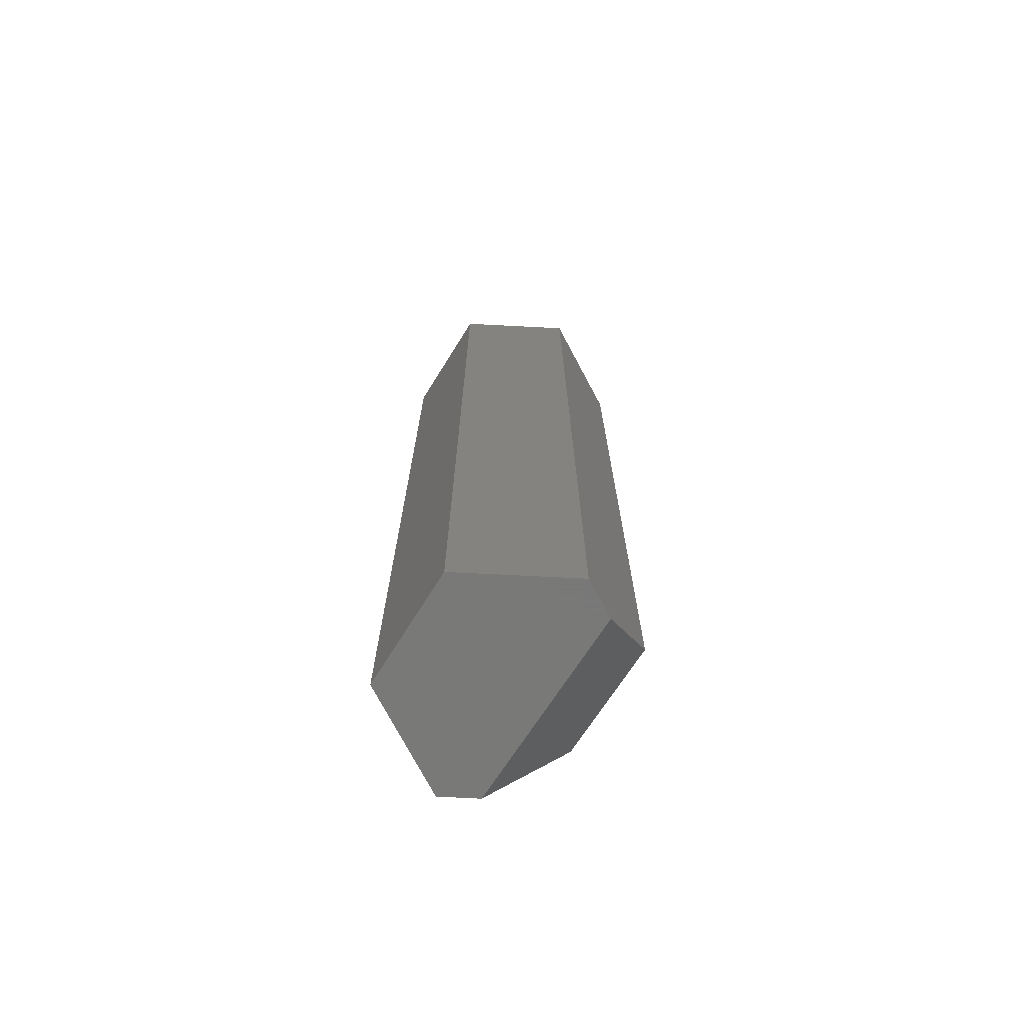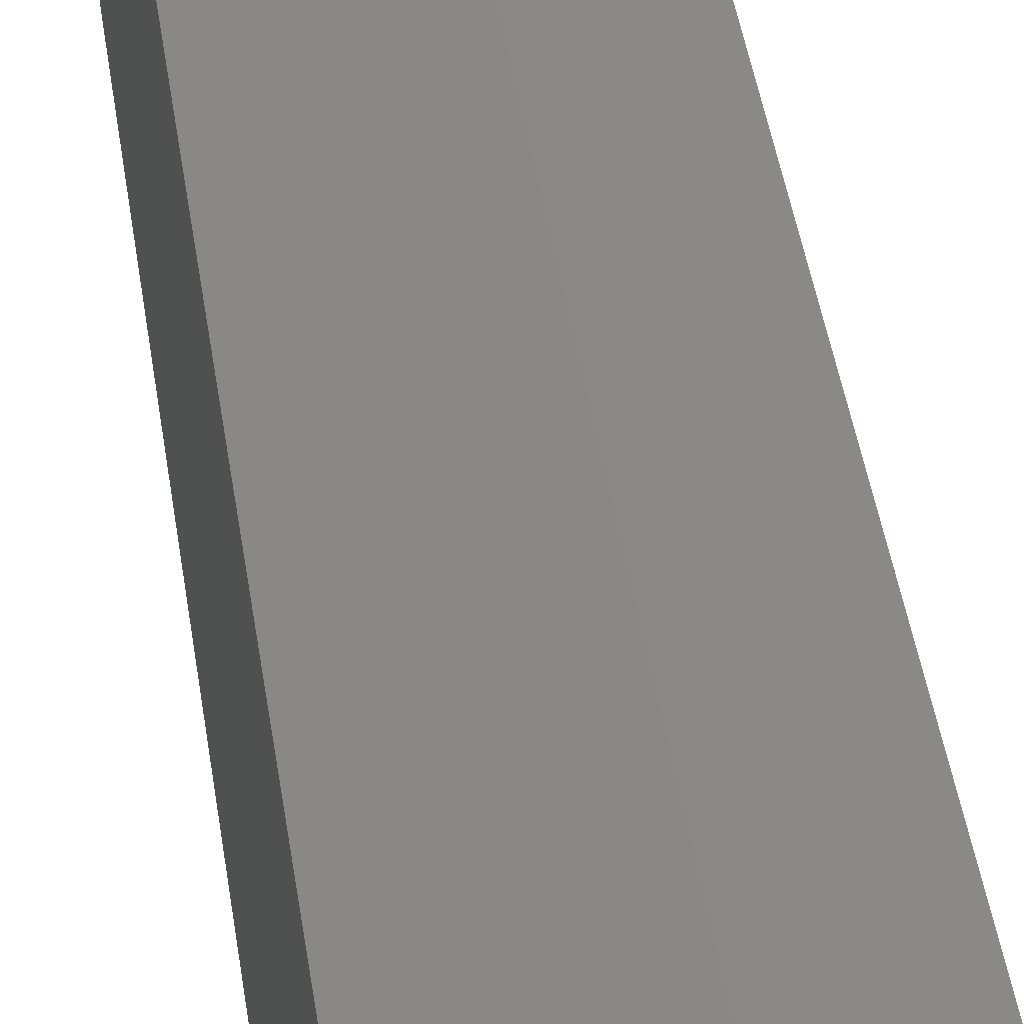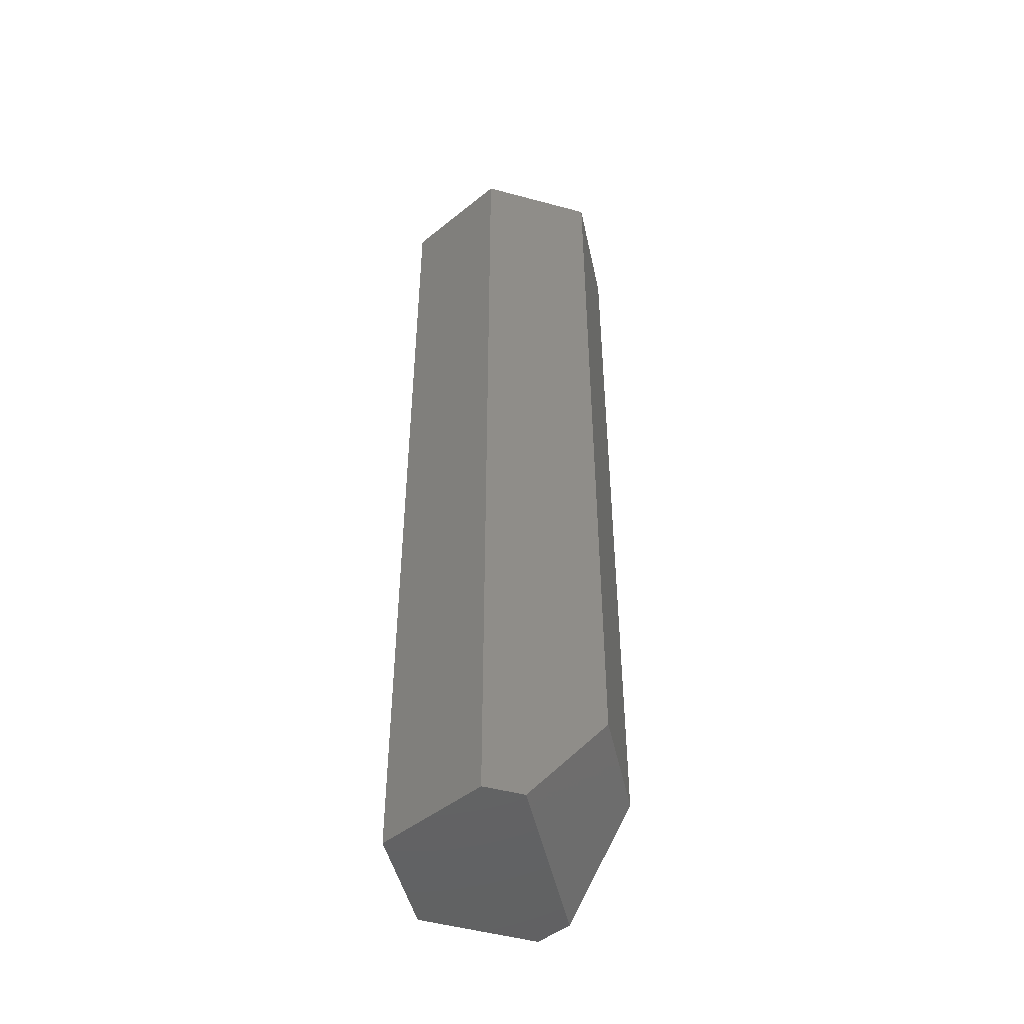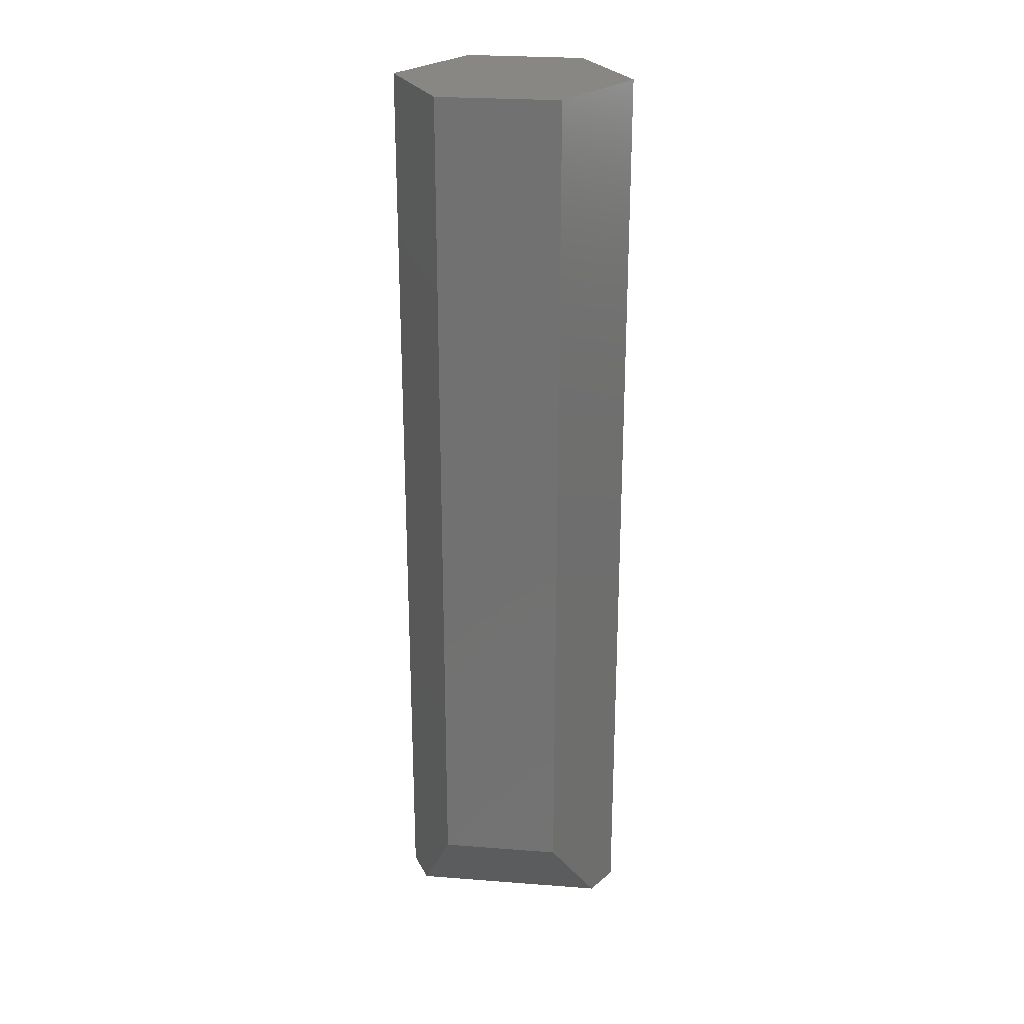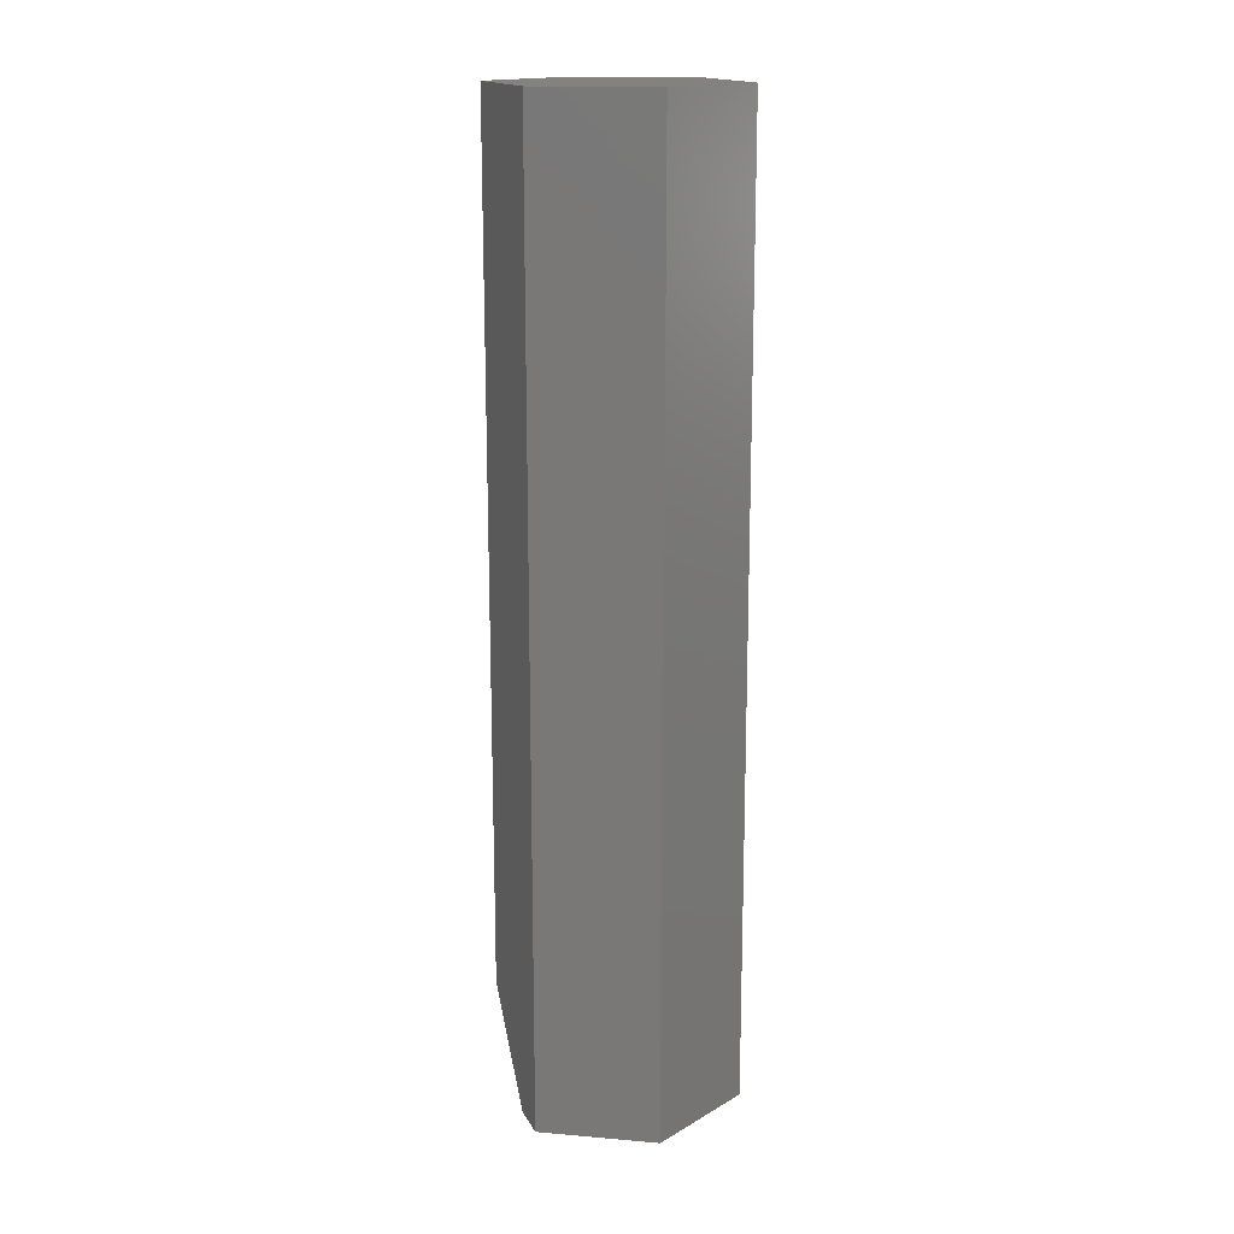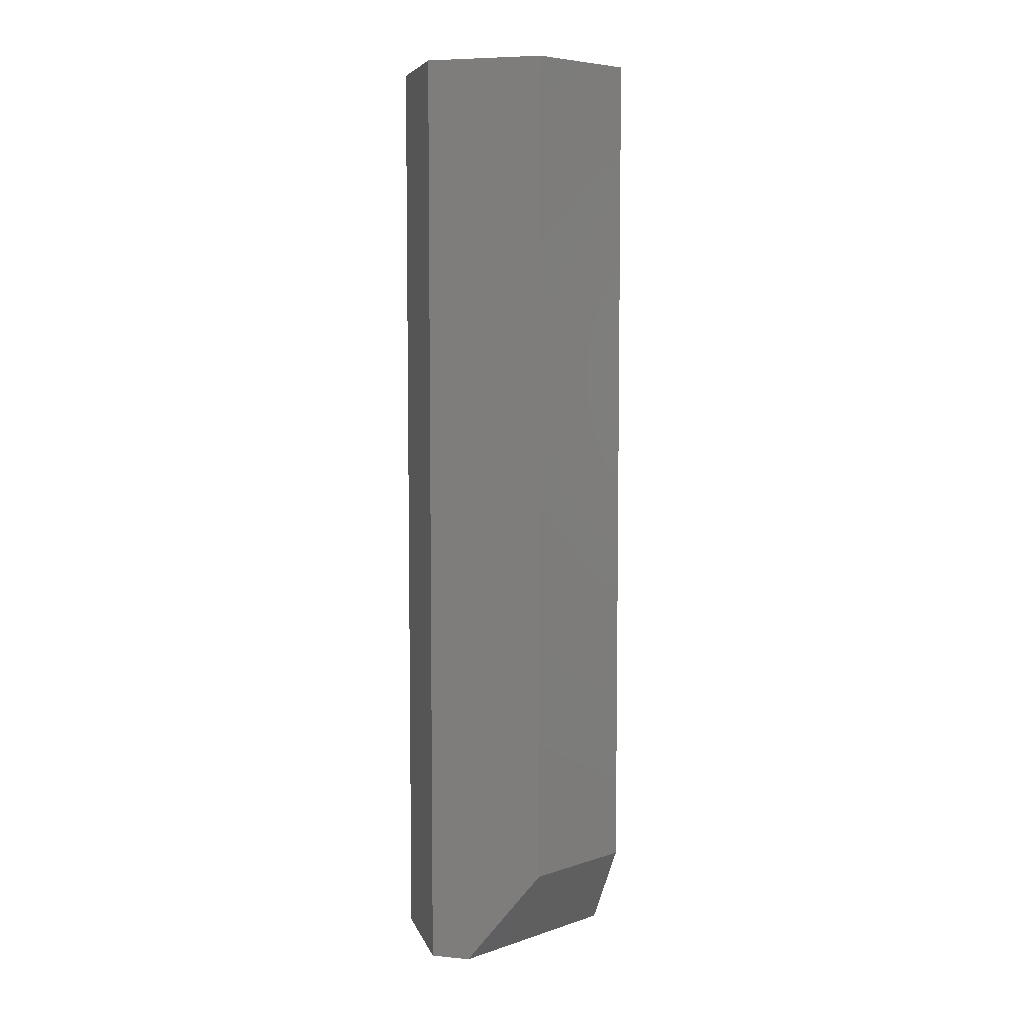
<metadata>
{"format":"stl","ext":"stl","renderer":"f3d","projection":"perspective","resolution":1024,"background":"white","views":[{"elev":-71.5,"azim":81.6,"up":"+Y"},{"elev":41.6,"azim":172.0,"up":"+Z"},{"elev":-47.5,"azim":126.7,"up":"+Y"},{"elev":25.2,"azim":-148.3,"up":"+Y"},{"elev":16.4,"azim":-25.6,"up":"+Y"},{"elev":6.3,"azim":160.1,"up":"+Y"}]}
</metadata>
<code>
# stl→obj: 14 verts, 24 faces
v -0.06477 -0.75 0.1298
v -0.03906 -0.75 0.1488
v -0.2079 -0.75 0.1954
v -0.2109 -0.75 0.2266
v -0.04811 -0.75 0.2428
v -0.135 -0.75 0.2808
v -0.115 -2.109e-18 0.09268
v -0.03906 5.222e-18 0.1488
v -0.115 -0.6719 0.09268
v -0.2019 -4.72e-18 0.1325
v -0.2019 -0.6719 0.1325
v -0.2109 0 0.2266
v -0.135 7.231e-18 0.2808
v -0.04811 9.943e-18 0.2428
f 1 2 3
f 3 2 4
f 4 2 5
f 4 5 6
f 7 8 9
f 9 8 2
f 9 2 1
f 10 7 11
f 11 7 9
f 12 10 4
f 4 10 11
f 4 11 3
f 1 3 9
f 9 3 11
f 13 14 12
f 7 10 8
f 8 10 12
f 8 12 14
f 13 12 6
f 6 12 4
f 14 13 5
f 5 13 6
f 8 14 2
f 2 14 5

</code>
